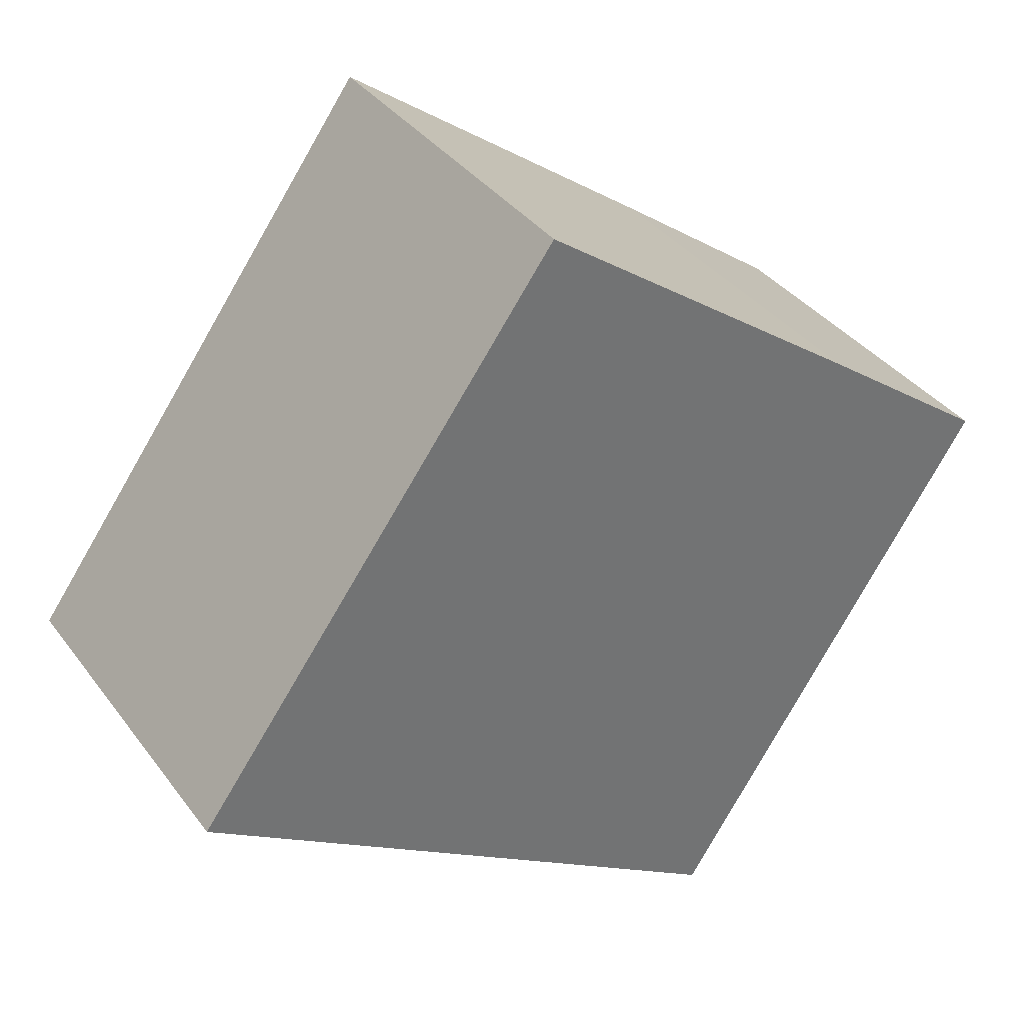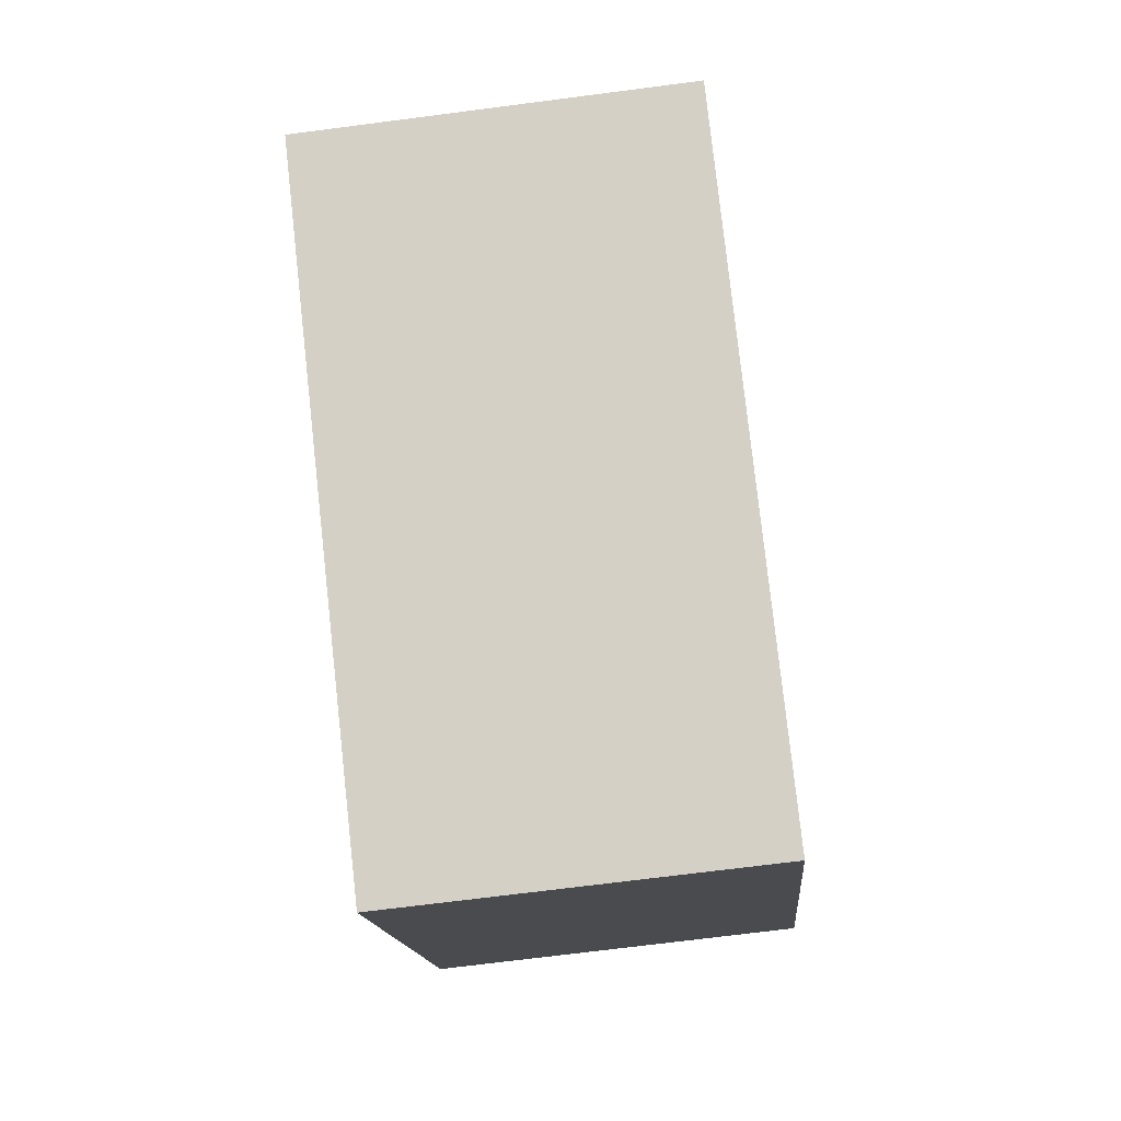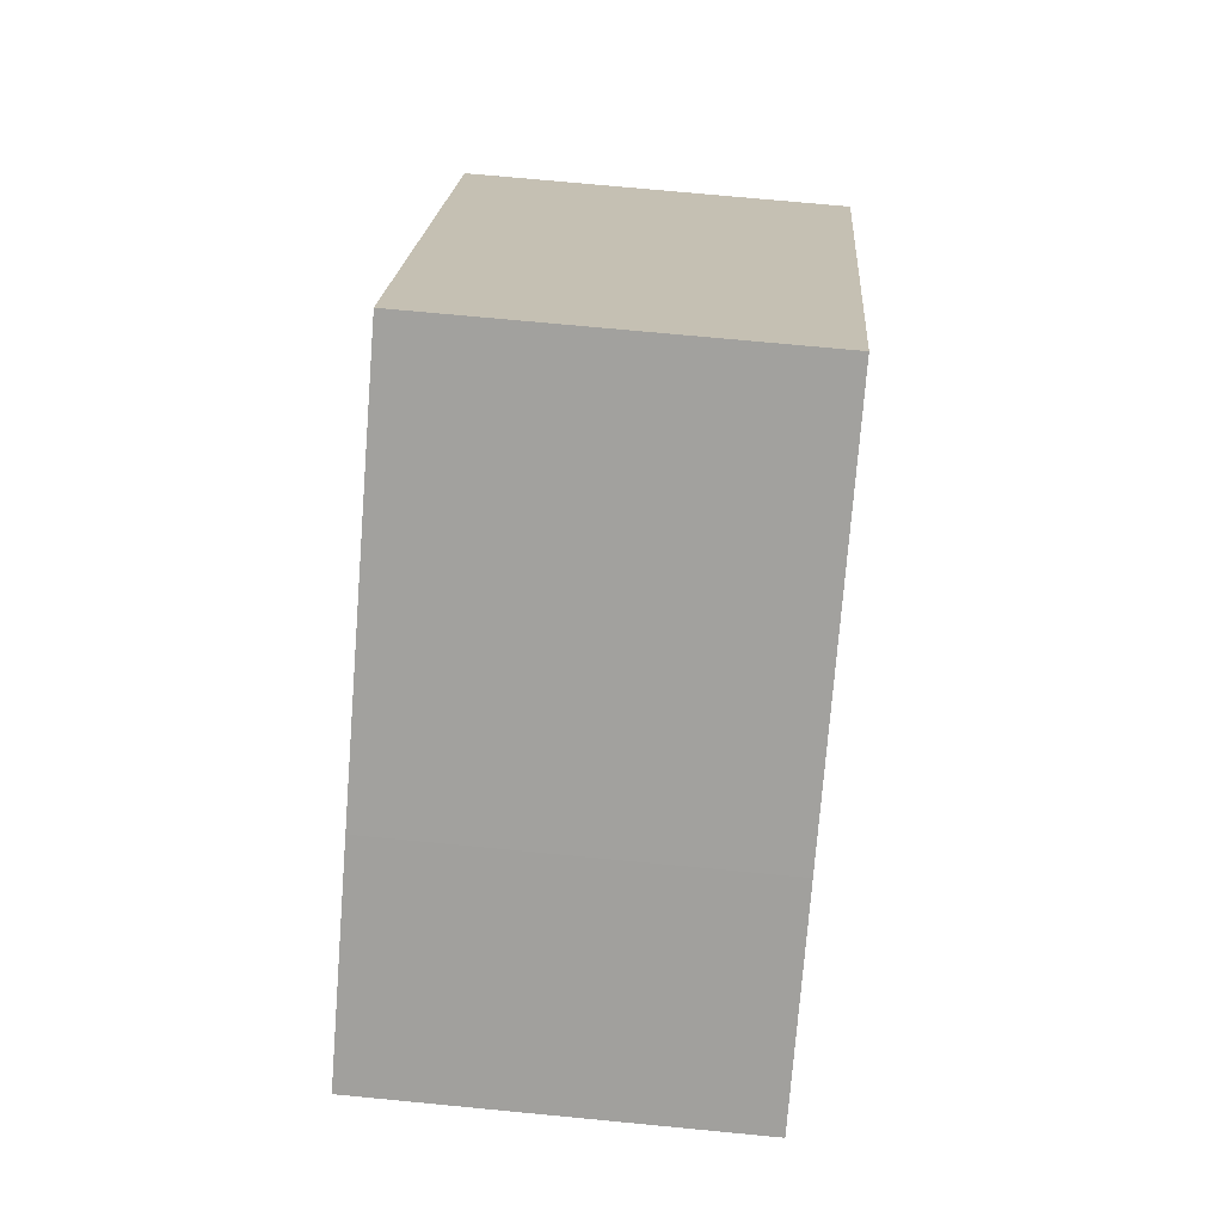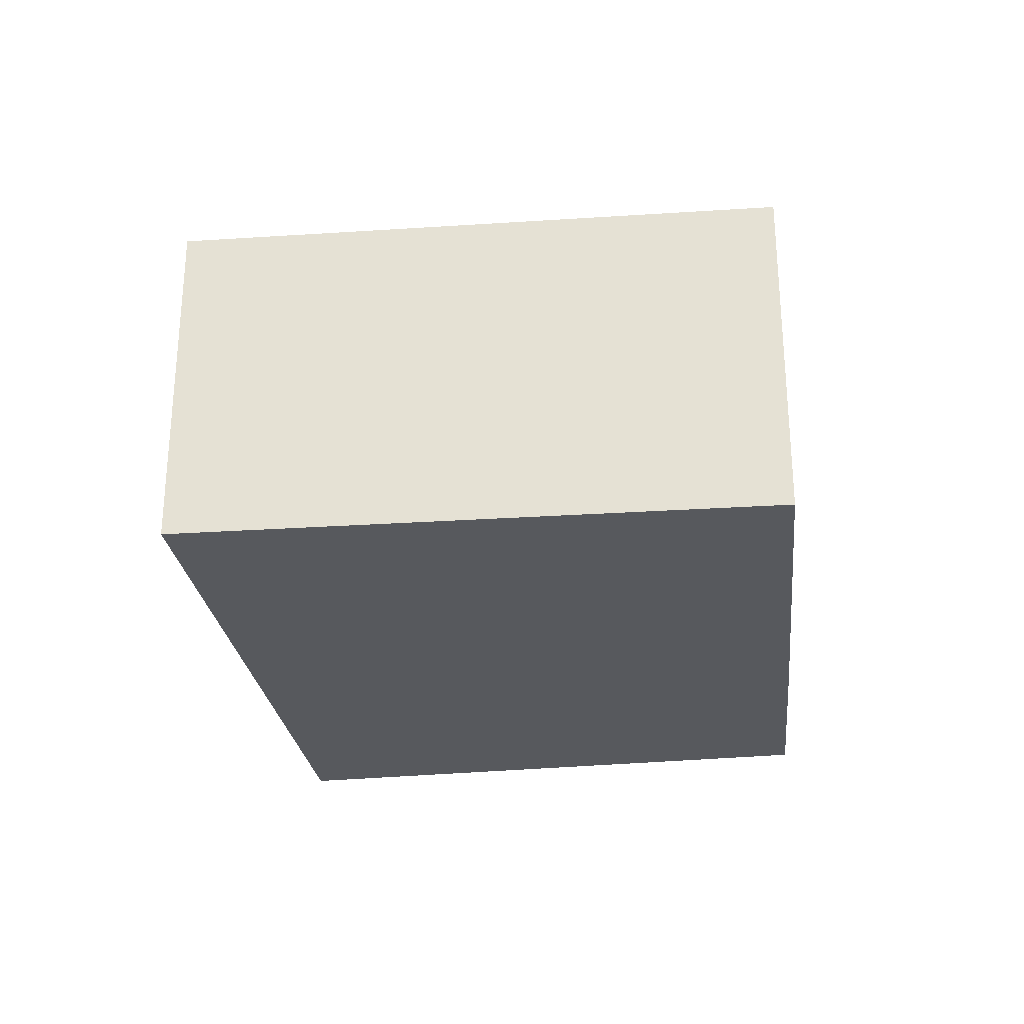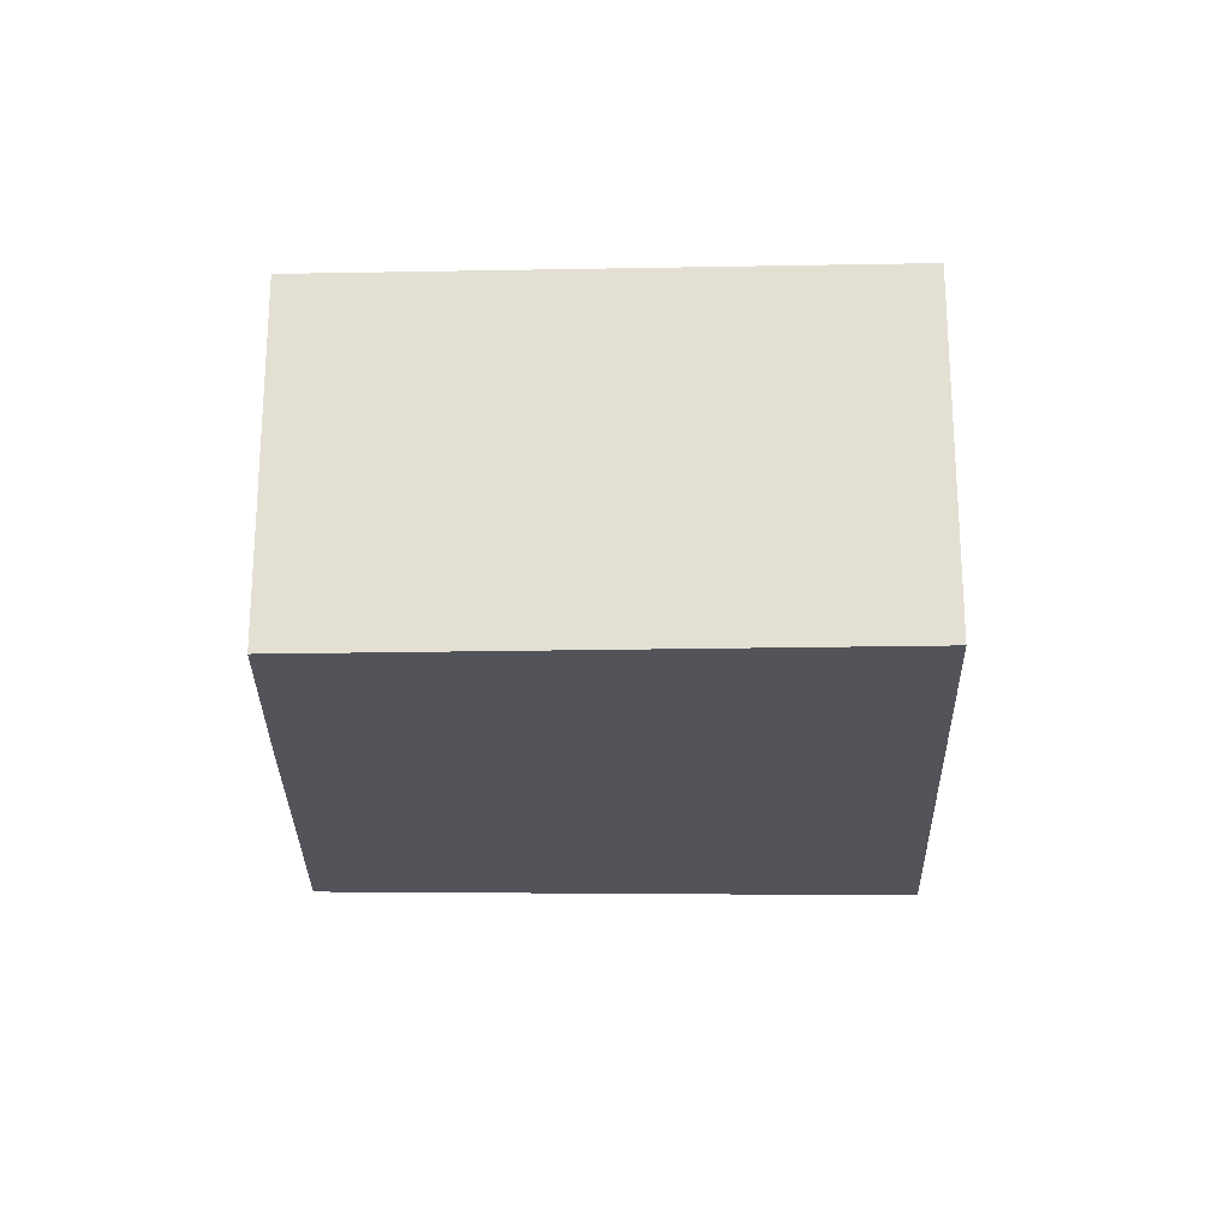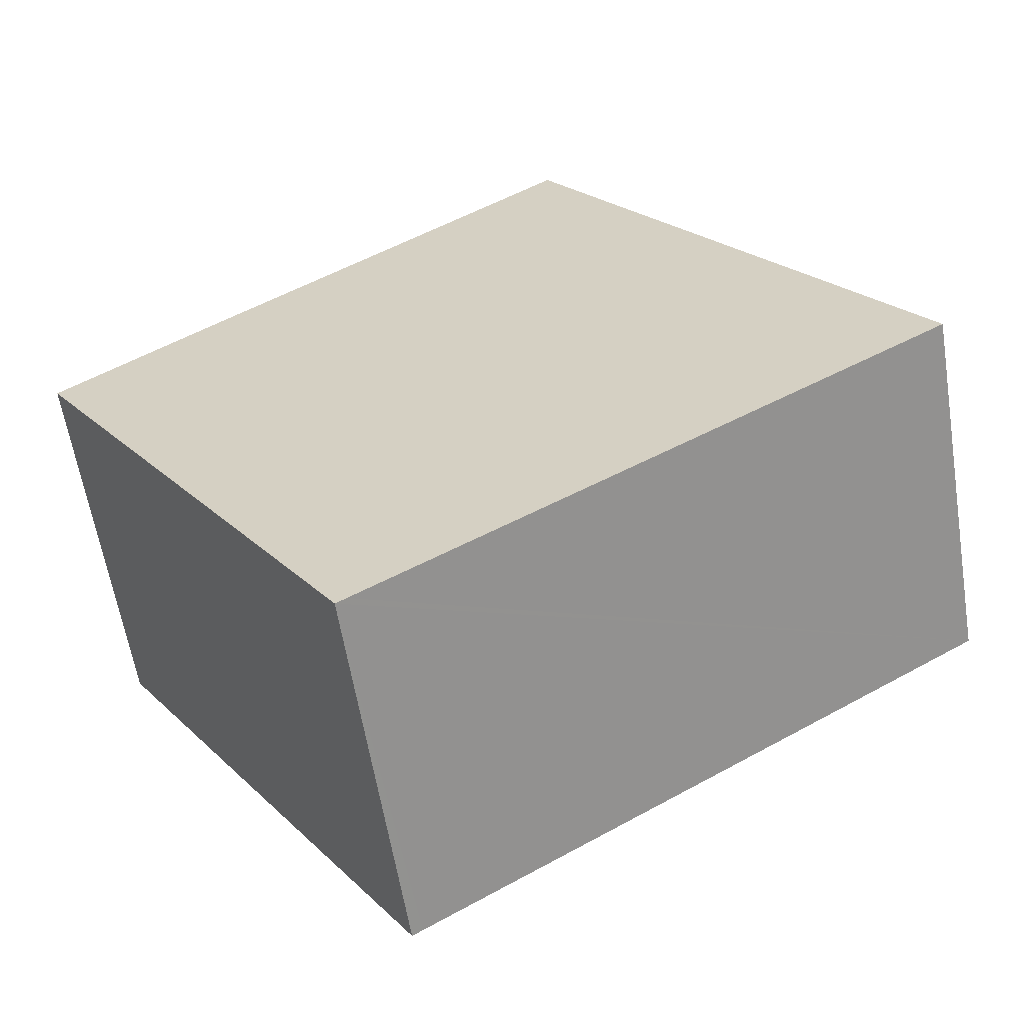
<metadata>
{"format":"obj","ext":"obj","renderer":"f3d","projection":"perspective","resolution":1024,"background":"white","views":[{"elev":36.7,"azim":-32.0,"up":"+Z"},{"elev":-70.1,"azim":-82.6,"up":"+Z"},{"elev":71.4,"azim":95.5,"up":"+Z"},{"elev":-29.0,"azim":-48.3,"up":"+Y"},{"elev":-23.8,"azim":125.0,"up":"+Y"},{"elev":-60.3,"azim":-170.8,"up":"+Z"}]}
</metadata>
<code>
v  5.182 2.704 -1.211
v  5.29 2.704 1.997
v  6.633 2.704 1.003
v  4.226 2.704 -2.67
v  4.152 2.704 -2.623
v  0 2.704 1.656e-16
v  2.79 2.704 3.822
v  0 0 0
v  2.79 -2.34e-16 3.822
v  5.29 -1.223e-16 1.997
v  6.633 -6.142e-17 1.003
v  5.182 7.415e-17 -1.211
v  4.226 1.635e-16 -2.67
v  4.152 1.606e-16 -2.623
g defaultobject
f 1 2 3
f 2 1 4
f 2 4 5
f 2 5 6
f 2 6 7
f 8 7 6
f 7 8 9
f 9 2 7
f 2 9 10
f 2 10 3
f 3 10 11
f 11 1 3
f 1 11 4
f 4 11 12
f 4 12 13
f 5 8 6
f 8 5 4
f 8 4 14
f 14 4 13
f 10 12 11
f 12 10 9
f 12 9 13
f 13 9 14
f 14 9 8

</code>
